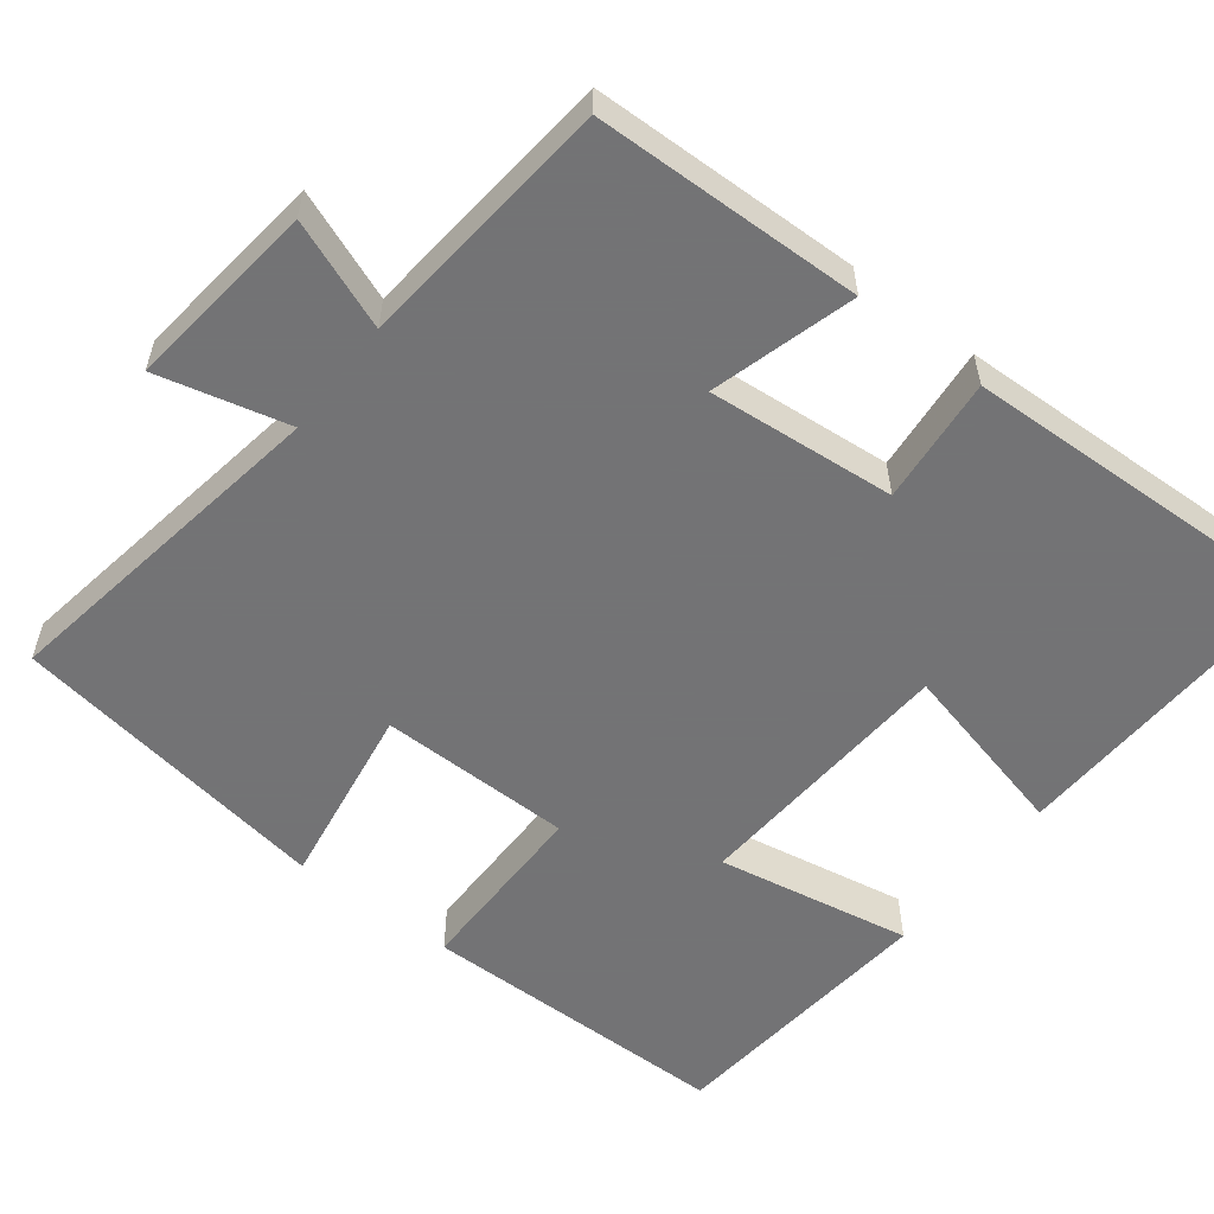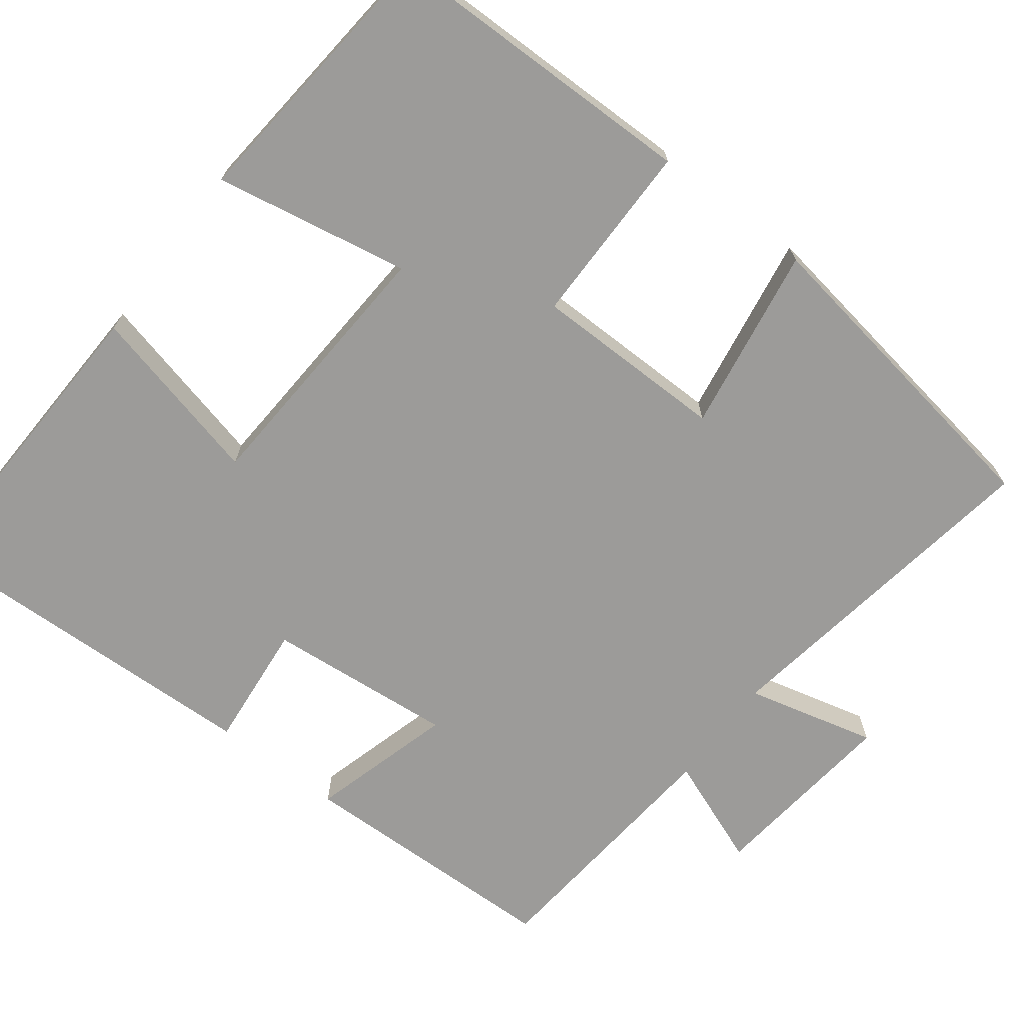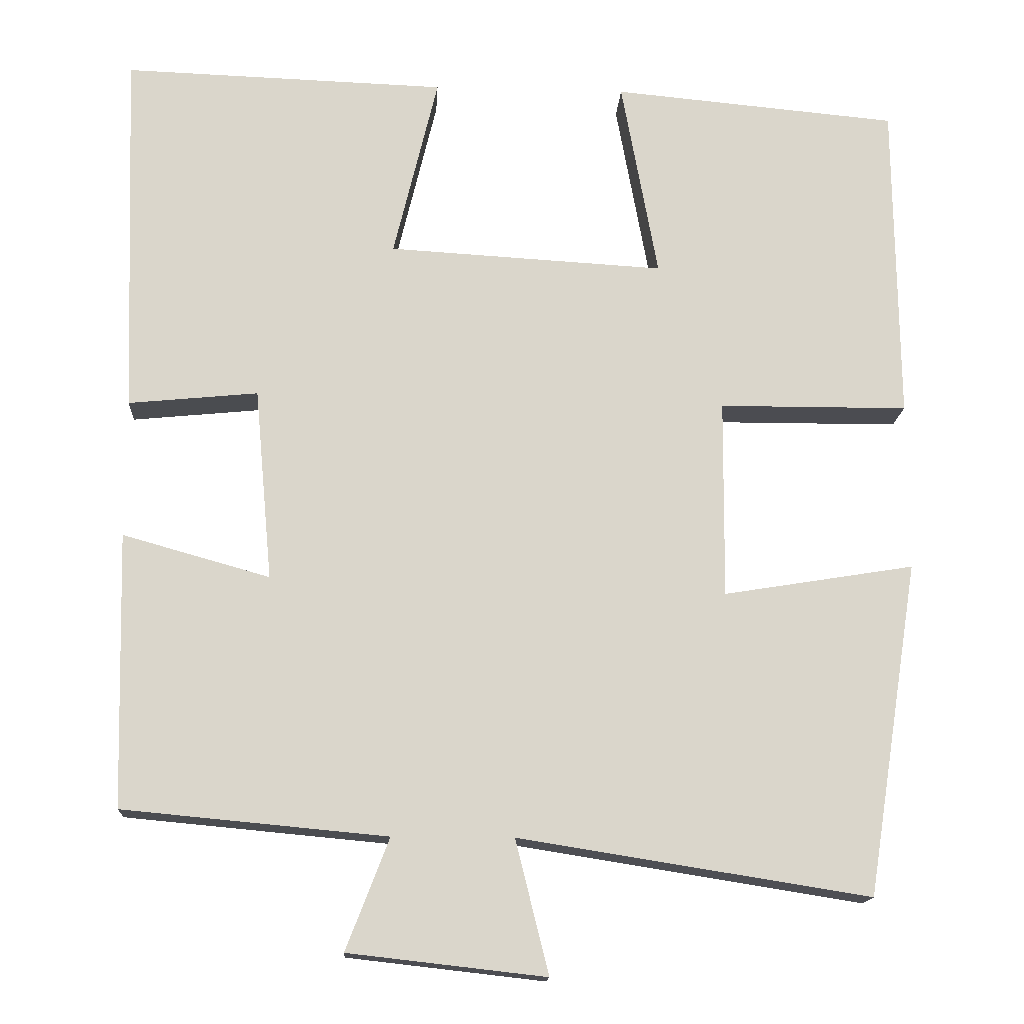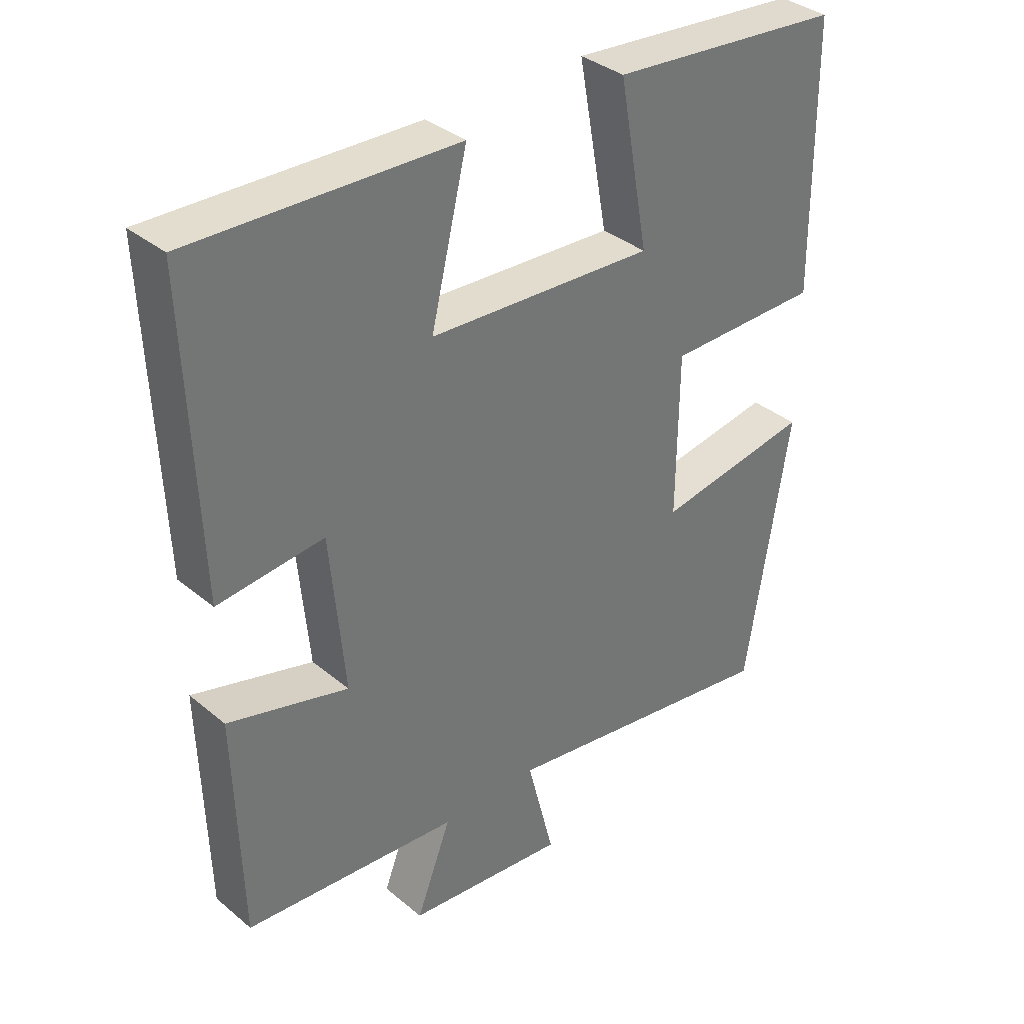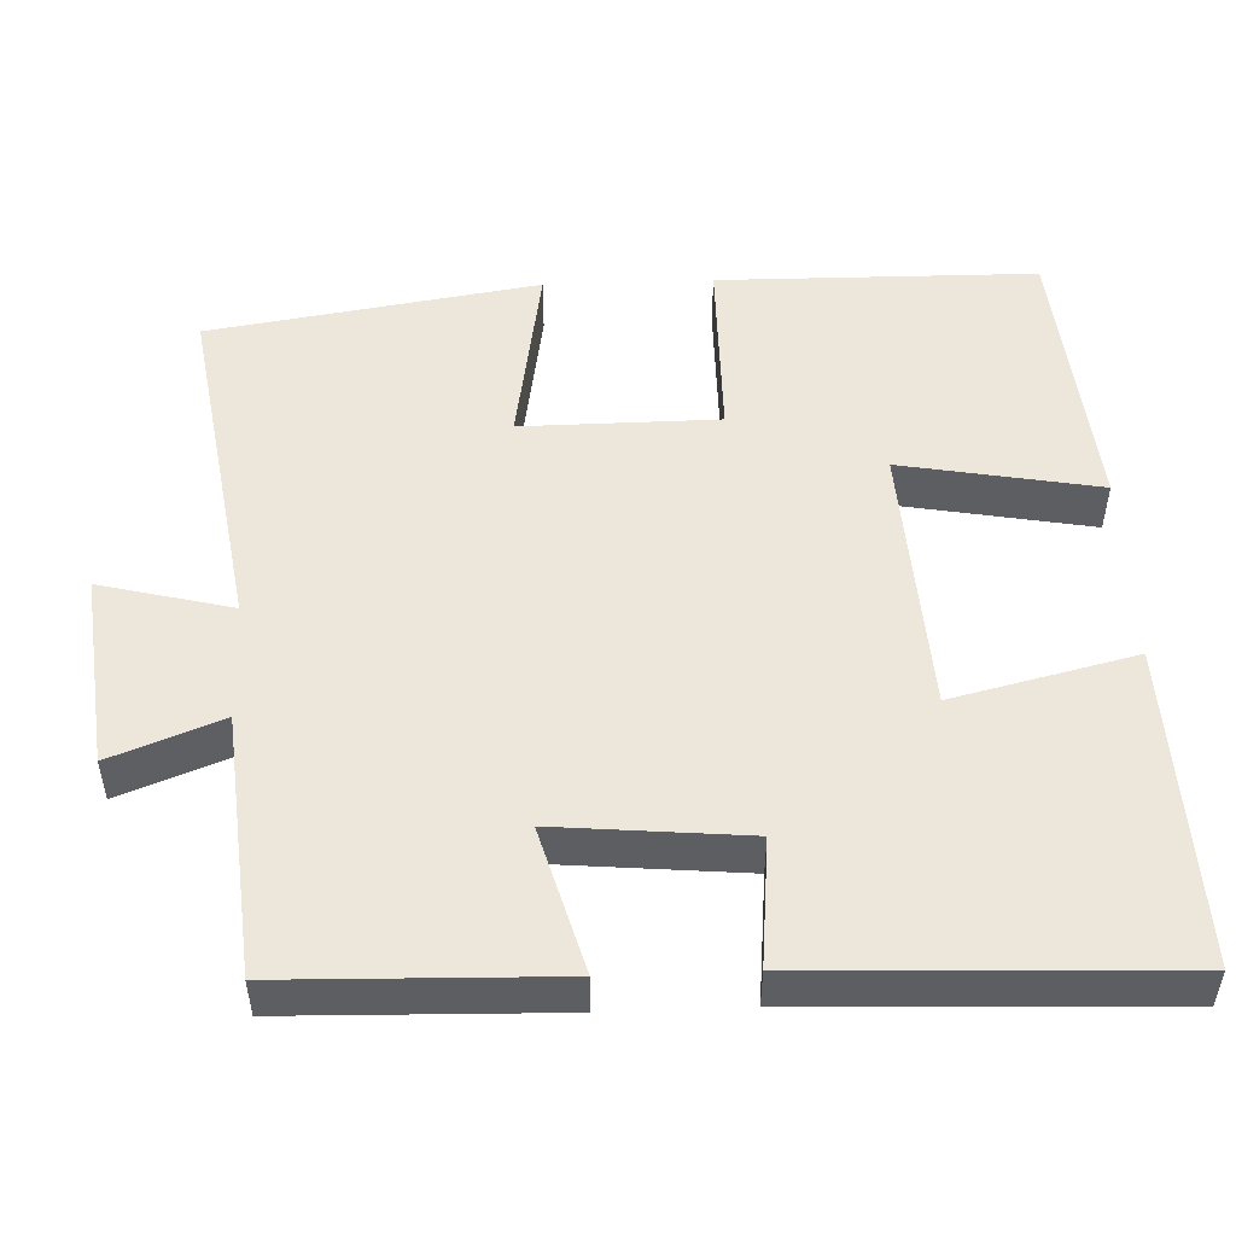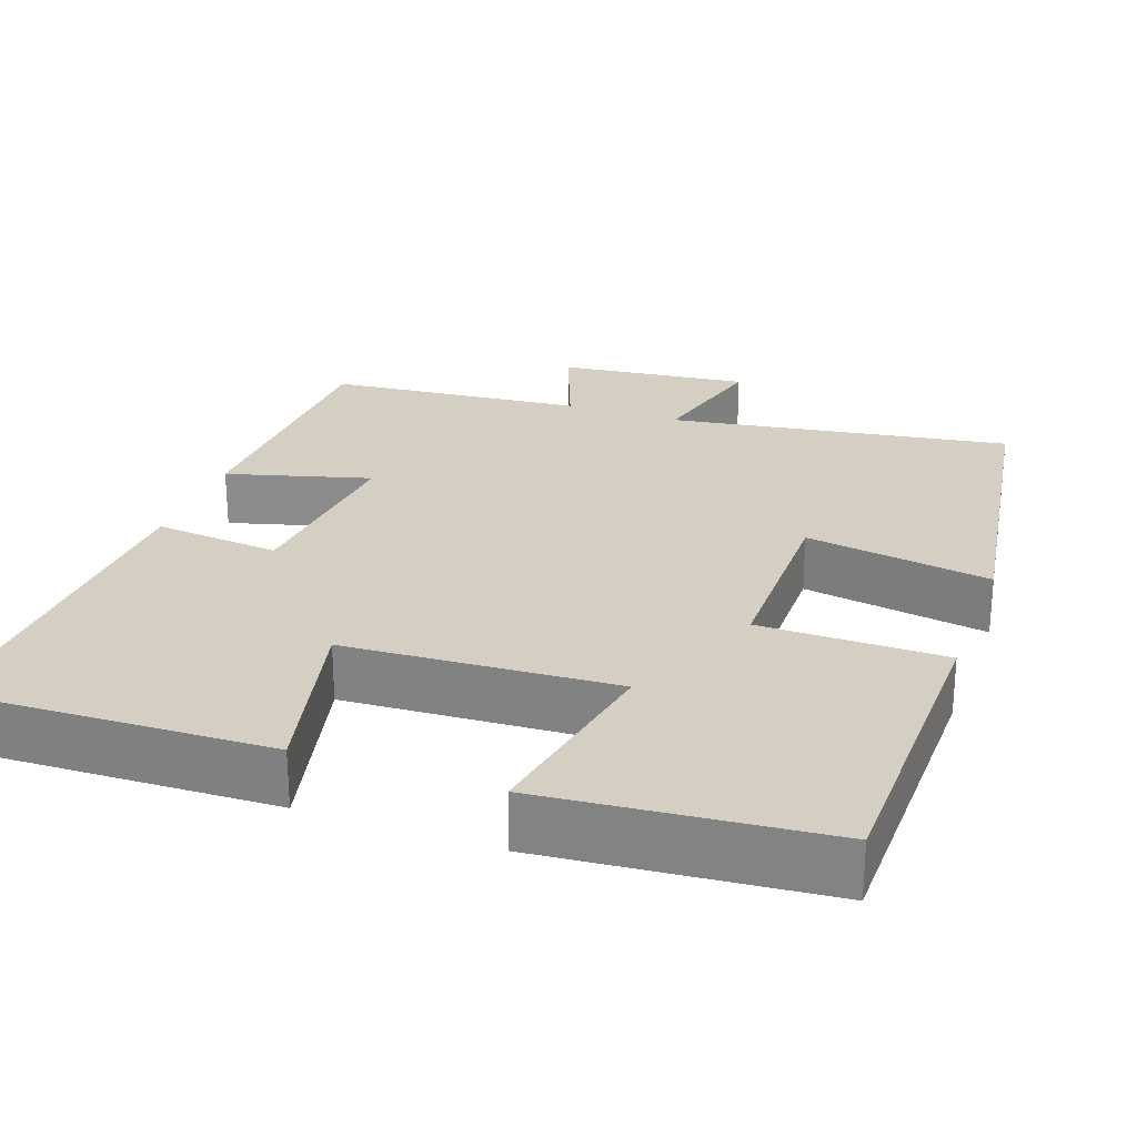
<metadata>
{"format":"obj","ext":"obj","renderer":"f3d","projection":"perspective","resolution":1024,"background":"white","views":[{"elev":-56.0,"azim":-127.8,"up":"+Y"},{"elev":-69.9,"azim":52.7,"up":"+Y"},{"elev":-15.4,"azim":-3.2,"up":"+Z"},{"elev":35.8,"azim":-42.8,"up":"+Z"},{"elev":50.7,"azim":-92.2,"up":"+Y"},{"elev":25.6,"azim":19.9,"up":"+Y"}]}
</metadata>
<code>
v -0.491 0.07 -0.469
v -0.5 0.07 -0.124
v -0.315 0.07 -0.176
v -0.337 0.07 0.066
v -0.5 0.07 0.05
v -0.517 0.07 0.514
v -0.11 0.07 0.5
v -0.166 0.07 0.268
v 0.182 0.07 0.248
v 0.136 0.07 0.5
v 0.496 0.07 0.467
v 0.5 0.07 0.061
v 0.262 0.07 0.06
v 0.26 0.07 -0.19
v 0.5 0.07 -0.151
v 0.434 0.07 -0.57
v -0.007 0.07 -0.5
v 0.035 0.07 -0.668
v -0.213 0.07 -0.64
v -0.159 0.07 -0.5
v -0.491 0 -0.469
v -0.5 0 -0.124
v -0.315 0 -0.176
v -0.337 0 0.066
v -0.5 0 0.05
v -0.517 0 0.514
v -0.11 0 0.5
v -0.166 0 0.268
v 0.182 0 0.248
v 0.136 0 0.5
v 0.496 0 0.467
v 0.5 0 0.061
v 0.262 0 0.06
v 0.26 0 -0.19
v 0.5 0 -0.151
v 0.434 0 -0.57
v -0.007 0 -0.5
v 0.035 0 -0.668
v -0.213 0 -0.64
v -0.159 0 -0.5
f 17 18 19 20
f 1 2 3
f 20 1 3
f 17 20 3
f 14 15 16 17
f 17 3 4
f 14 17 4
f 13 14 4
f 11 12 13
f 10 11 13
f 9 10 13
f 8 9 13 4
f 6 7 8
f 5 6 8
f 4 5 8
f 40 39 38 37
f 23 22 21
f 23 21 40
f 23 40 37
f 37 36 35 34
f 24 23 37
f 24 37 34
f 24 34 33
f 33 32 31
f 33 31 30
f 33 30 29
f 24 33 29 28
f 28 27 26
f 28 26 25
f 28 25 24
f 1 21 22 2
f 2 22 23 3
f 3 23 24 4
f 4 24 25 5
f 5 25 26 6
f 6 26 27 7
f 7 27 28 8
f 8 28 29 9
f 9 29 30 10
f 10 30 31 11
f 11 31 32 12
f 12 32 33 13
f 13 33 34 14
f 14 34 35 15
f 15 35 36 16
f 16 36 37 17
f 17 37 38 18
f 18 38 39 19
f 19 39 40 20
f 20 40 21 1

</code>
